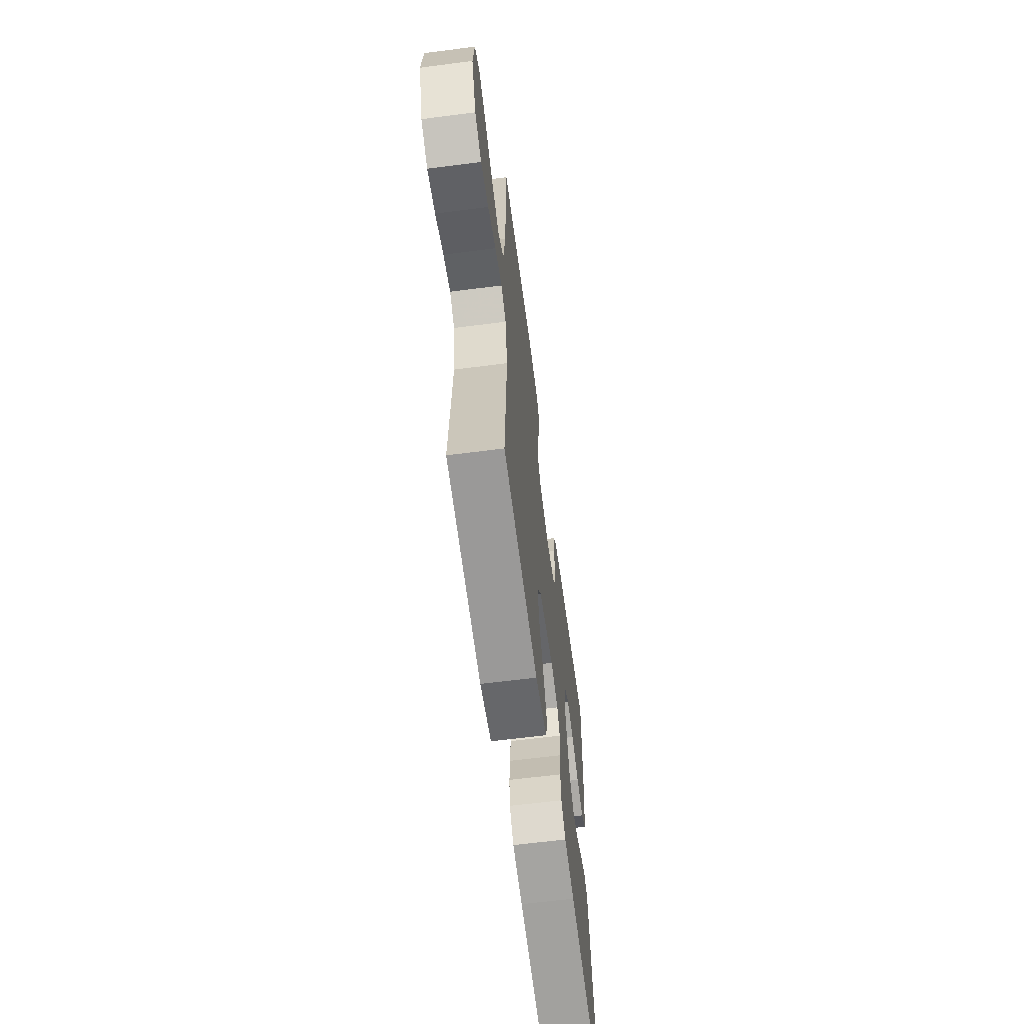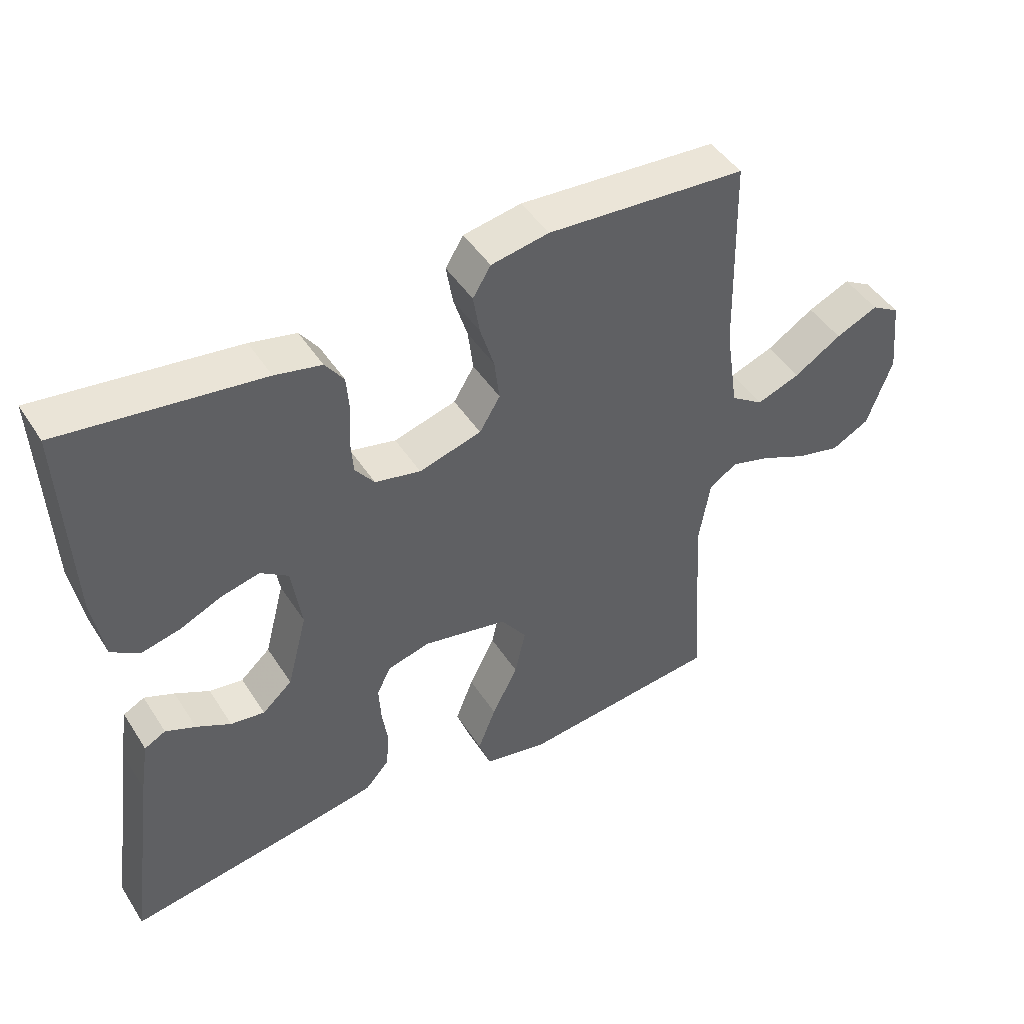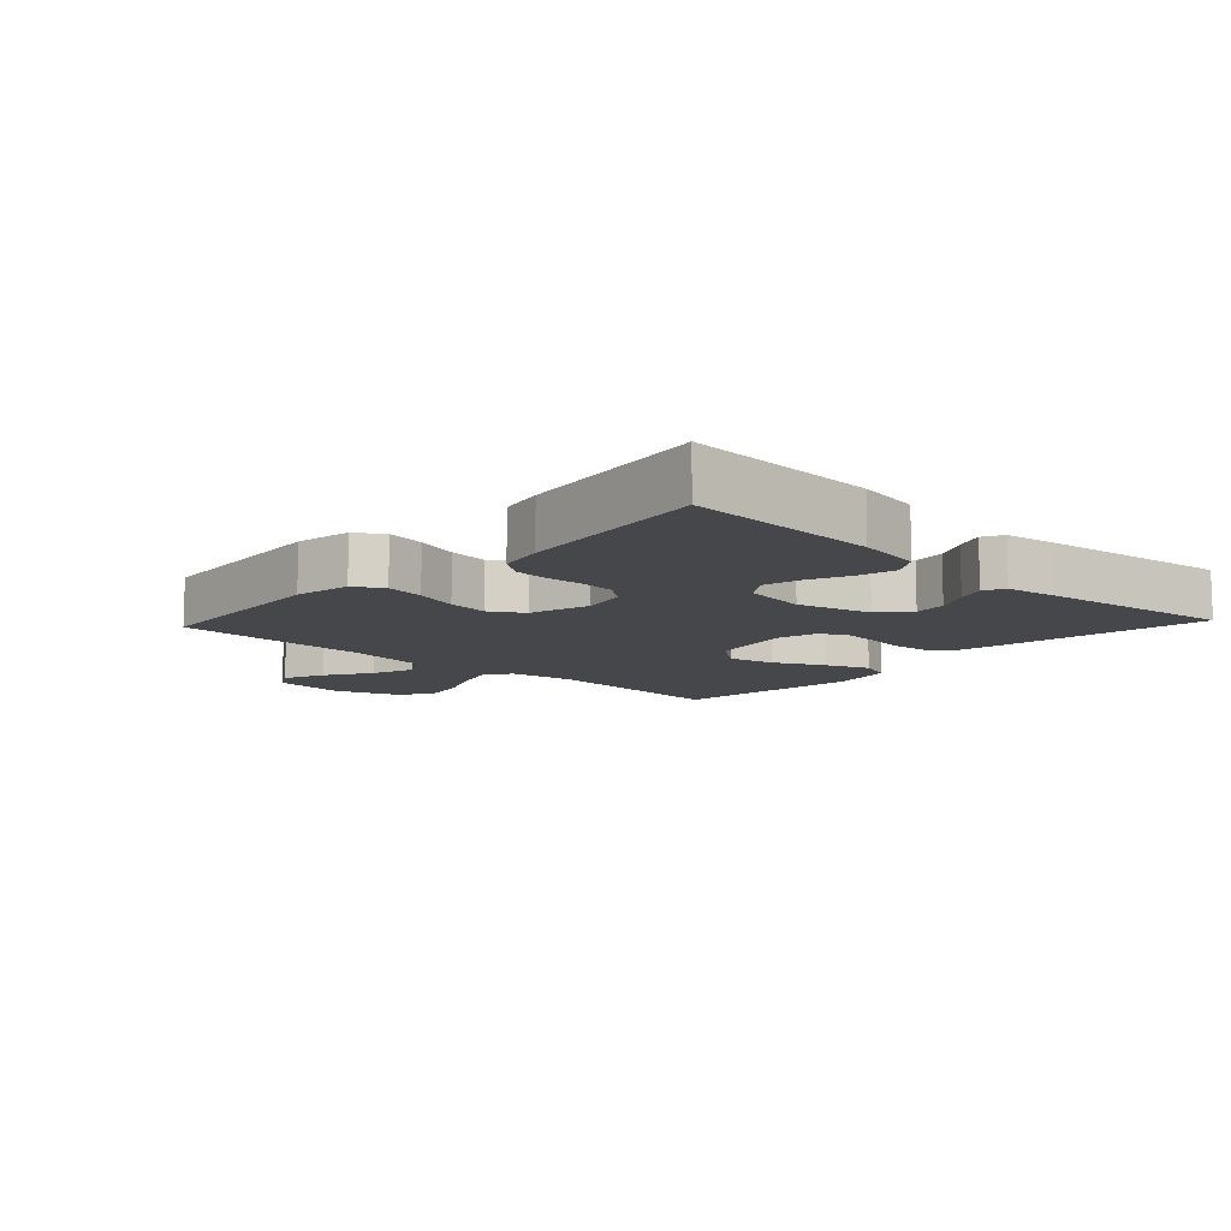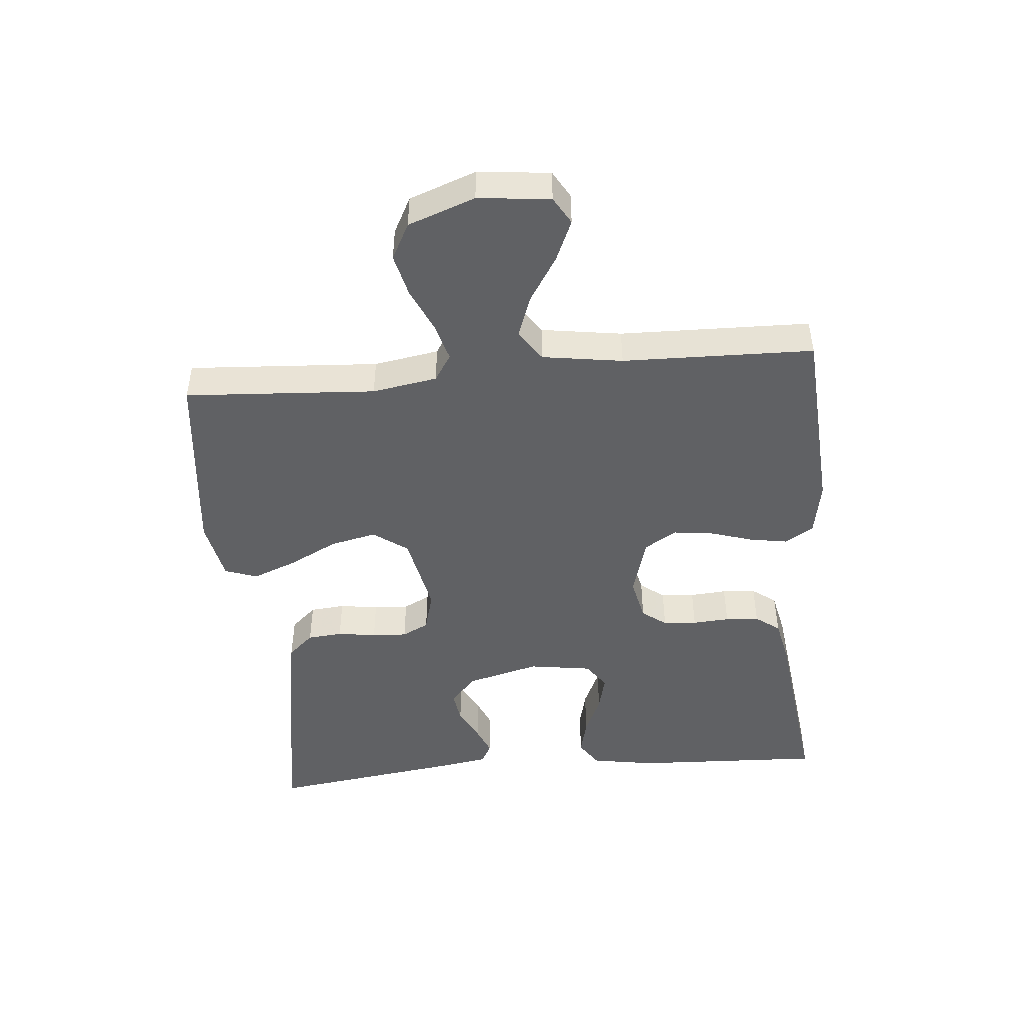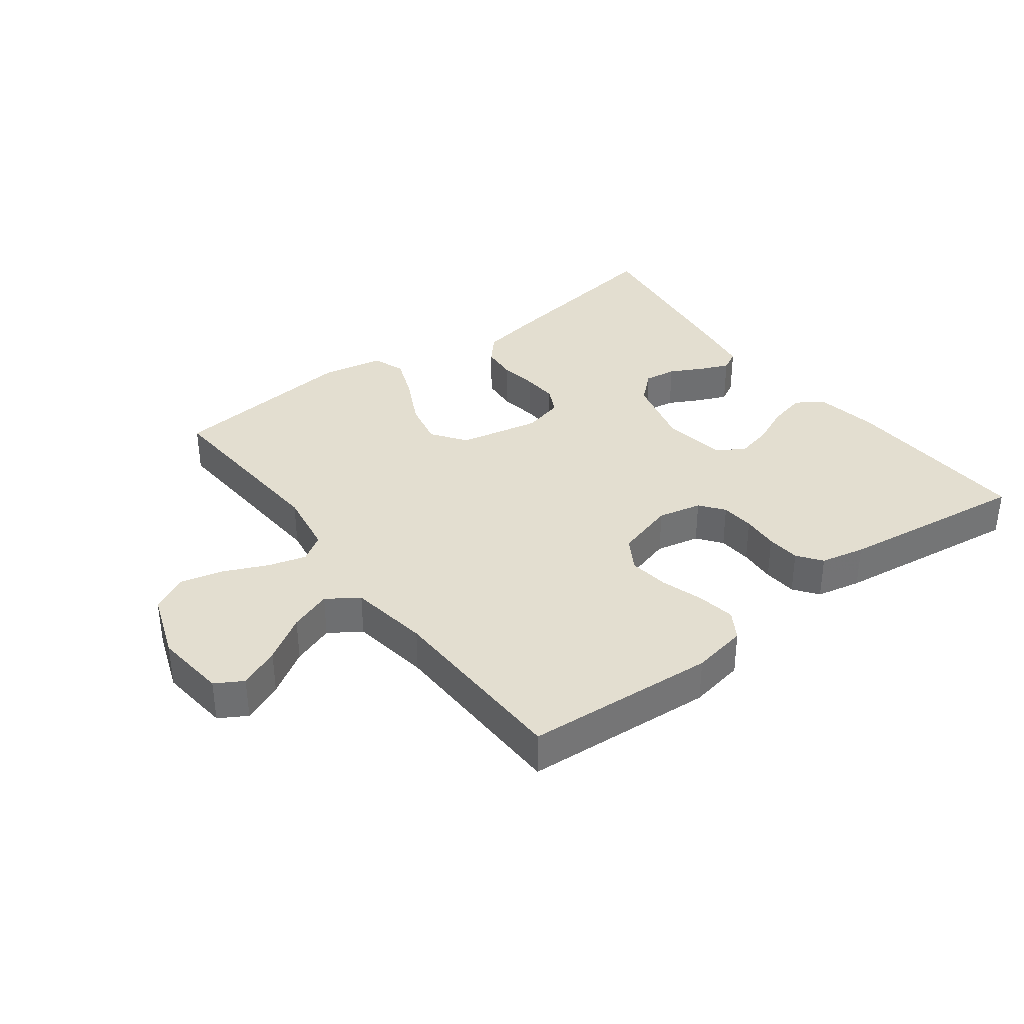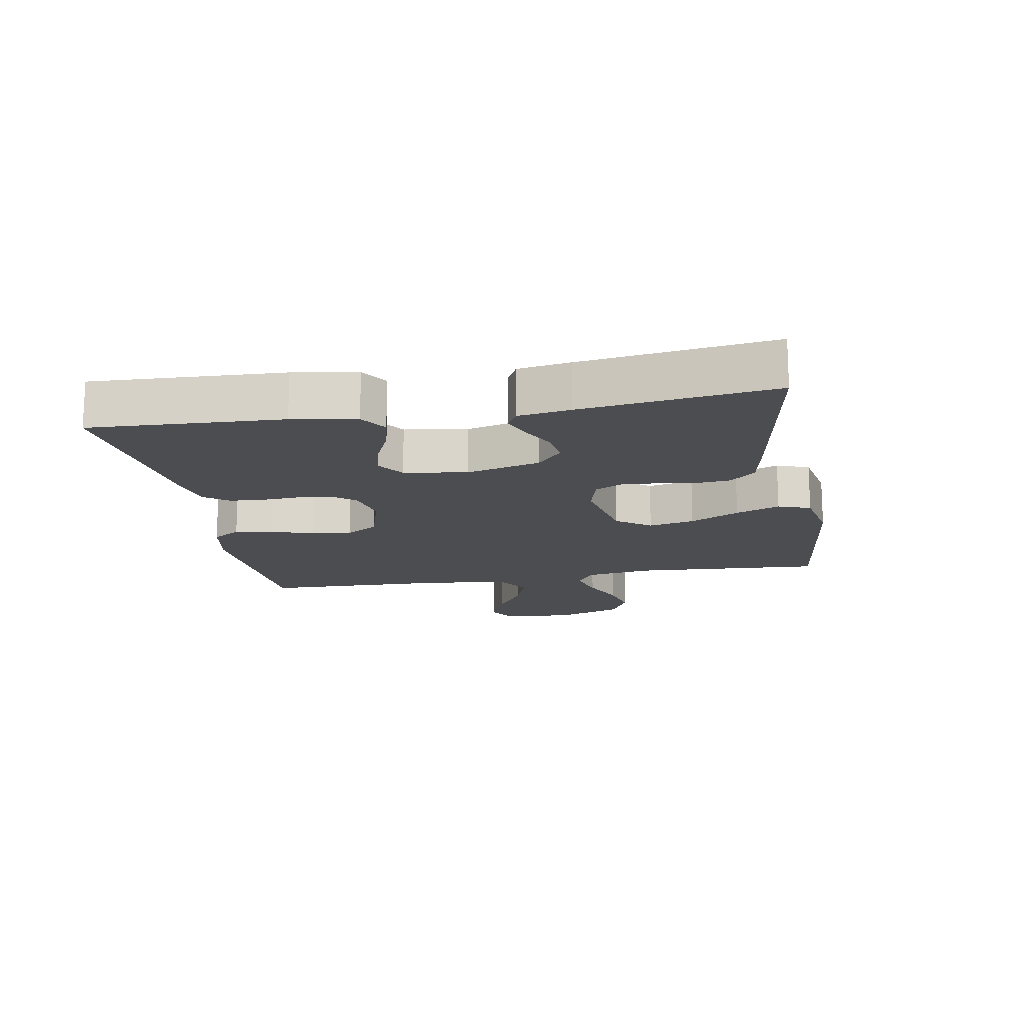
<metadata>
{"format":"obj","ext":"obj","renderer":"f3d","projection":"perspective","resolution":1024,"background":"white","views":[{"elev":-63.0,"azim":-82.5,"up":"+Z"},{"elev":46.0,"azim":149.0,"up":"+Z"},{"elev":-10.6,"azim":47.1,"up":"+Y"},{"elev":-47.0,"azim":-84.8,"up":"+Y"},{"elev":35.8,"azim":-37.0,"up":"+Y"},{"elev":-15.7,"azim":99.9,"up":"+Y"}]}
</metadata>
<code>
v -0.5 0.07 0.5
v -0.2 0.07 0.52
v -0.113 0.07 0.504
v -0.086 0.07 0.46
v -0.096 0.07 0.4
v -0.117 0.07 0.333
v -0.125 0.07 0.27
v -0.094 0.07 0.219
v 0 0.07 0.192
v 0.069 0.07 0.207
v 0.098 0.07 0.245
v 0.102 0.07 0.298
v 0.098 0.07 0.356
v 0.102 0.07 0.409
v 0.13 0.07 0.447
v 0.2 0.07 0.462
v 0.5 0.07 0.5
v 0.487 0.07 0.2
v 0.47 0.07 0.1
v 0.428 0.07 0.072
v 0.369 0.07 0.086
v 0.306 0.07 0.114
v 0.248 0.07 0.128
v 0.206 0.07 0.099
v 0.191 0.07 0
v 0.221 0.07 -0.115
v 0.266 0.07 -0.155
v 0.317 0.07 -0.148
v 0.369 0.07 -0.121
v 0.414 0.07 -0.102
v 0.446 0.07 -0.119
v 0.459 0.07 -0.2
v 0.5 0.07 -0.5
v 0.2 0.07 -0.451
v 0.114 0.07 -0.435
v 0.078 0.07 -0.395
v 0.073 0.07 -0.34
v 0.082 0.07 -0.279
v 0.085 0.07 -0.224
v 0.064 0.07 -0.182
v 0 0.07 -0.165
v -0.128 0.07 -0.191
v -0.167 0.07 -0.245
v -0.151 0.07 -0.317
v -0.112 0.07 -0.394
v -0.085 0.07 -0.463
v -0.103 0.07 -0.514
v -0.2 0.07 -0.533
v -0.5 0.07 -0.5
v -0.481 0.07 -0.2
v -0.498 0.07 -0.098
v -0.54 0.07 -0.071
v -0.6 0.07 -0.088
v -0.669 0.07 -0.119
v -0.736 0.07 -0.135
v -0.793 0.07 -0.105
v -0.831 0.07 0
v -0.819 0.07 0.113
v -0.776 0.07 0.138
v -0.712 0.07 0.11
v -0.641 0.07 0.065
v -0.575 0.07 0.041
v -0.526 0.07 0.074
v -0.507 0.07 0.2
v -0.5 0 0.5
v -0.2 0 0.52
v -0.113 0 0.504
v -0.086 0 0.46
v -0.096 0 0.4
v -0.117 0 0.333
v -0.125 0 0.27
v -0.094 0 0.219
v 0 0 0.192
v 0.069 0 0.207
v 0.098 0 0.245
v 0.102 0 0.298
v 0.098 0 0.356
v 0.102 0 0.409
v 0.13 0 0.447
v 0.2 0 0.462
v 0.5 0 0.5
v 0.487 0 0.2
v 0.47 0 0.1
v 0.428 0 0.072
v 0.369 0 0.086
v 0.306 0 0.114
v 0.248 0 0.128
v 0.206 0 0.099
v 0.191 0 0
v 0.221 0 -0.115
v 0.266 0 -0.155
v 0.317 0 -0.148
v 0.369 0 -0.121
v 0.414 0 -0.102
v 0.446 0 -0.119
v 0.459 0 -0.2
v 0.5 0 -0.5
v 0.2 0 -0.451
v 0.114 0 -0.435
v 0.078 0 -0.395
v 0.073 0 -0.34
v 0.082 0 -0.279
v 0.085 0 -0.224
v 0.064 0 -0.182
v 0 0 -0.165
v -0.128 0 -0.191
v -0.167 0 -0.245
v -0.151 0 -0.317
v -0.112 0 -0.394
v -0.085 0 -0.463
v -0.103 0 -0.514
v -0.2 0 -0.533
v -0.5 0 -0.5
v -0.481 0 -0.2
v -0.498 0 -0.098
v -0.54 0 -0.071
v -0.6 0 -0.088
v -0.669 0 -0.119
v -0.736 0 -0.135
v -0.793 0 -0.105
v -0.831 0 0
v -0.819 0 0.113
v -0.776 0 0.138
v -0.712 0 0.11
v -0.641 0 0.065
v -0.575 0 0.041
v -0.526 0 0.074
v -0.507 0 0.2
f 58 59 60 61
f 58 61 62
f 57 58 62
f 56 57 62
f 53 54 55 56
f 52 53 56 62
f 51 52 62 63
f 47 48 49 50
f 44 45 46 47
f 44 47 50 51
f 35 36 37 38
f 35 38 39
f 34 35 39
f 33 34 39 40
f 28 29 30 31
f 28 31 32 33
f 19 20 21 22
f 19 22 23
f 18 19 23
f 17 18 23
f 16 17 23 24
f 12 13 14 15
f 11 12 15 16
f 3 4 5 6
f 3 6 7
f 64 1 2 3
f 64 3 7
f 63 64 7 8
f 43 44 51 63
f 42 43 63 8
f 41 42 8 9
f 40 41 9 10
f 27 28 33
f 26 27 33 40
f 25 26 40 10
f 11 16 24 25
f 10 11 25
f 125 124 123 122
f 126 125 122
f 126 122 121
f 126 121 120
f 120 119 118 117
f 126 120 117 116
f 127 126 116 115
f 114 113 112 111
f 111 110 109 108
f 115 114 111 108
f 102 101 100 99
f 103 102 99
f 103 99 98
f 104 103 98 97
f 95 94 93 92
f 97 96 95 92
f 86 85 84 83
f 87 86 83
f 87 83 82
f 87 82 81
f 88 87 81 80
f 79 78 77 76
f 80 79 76 75
f 70 69 68 67
f 71 70 67
f 67 66 65 128
f 71 67 128
f 72 71 128 127
f 127 115 108 107
f 72 127 107 106
f 73 72 106 105
f 74 73 105 104
f 97 92 91
f 104 97 91 90
f 74 104 90 89
f 89 88 80 75
f 89 75 74
f 1 65 66 2
f 2 66 67 3
f 3 67 68 4
f 4 68 69 5
f 5 69 70 6
f 6 70 71 7
f 7 71 72 8
f 8 72 73 9
f 9 73 74 10
f 10 74 75 11
f 11 75 76 12
f 12 76 77 13
f 13 77 78 14
f 14 78 79 15
f 15 79 80 16
f 16 80 81 17
f 17 81 82 18
f 18 82 83 19
f 19 83 84 20
f 20 84 85 21
f 21 85 86 22
f 22 86 87 23
f 23 87 88 24
f 24 88 89 25
f 25 89 90 26
f 26 90 91 27
f 27 91 92 28
f 28 92 93 29
f 29 93 94 30
f 30 94 95 31
f 31 95 96 32
f 32 96 97 33
f 33 97 98 34
f 34 98 99 35
f 35 99 100 36
f 36 100 101 37
f 37 101 102 38
f 38 102 103 39
f 39 103 104 40
f 40 104 105 41
f 41 105 106 42
f 42 106 107 43
f 43 107 108 44
f 44 108 109 45
f 45 109 110 46
f 46 110 111 47
f 47 111 112 48
f 48 112 113 49
f 49 113 114 50
f 50 114 115 51
f 51 115 116 52
f 52 116 117 53
f 53 117 118 54
f 54 118 119 55
f 55 119 120 56
f 56 120 121 57
f 57 121 122 58
f 58 122 123 59
f 59 123 124 60
f 60 124 125 61
f 61 125 126 62
f 62 126 127 63
f 63 127 128 64
f 64 128 65 1

</code>
